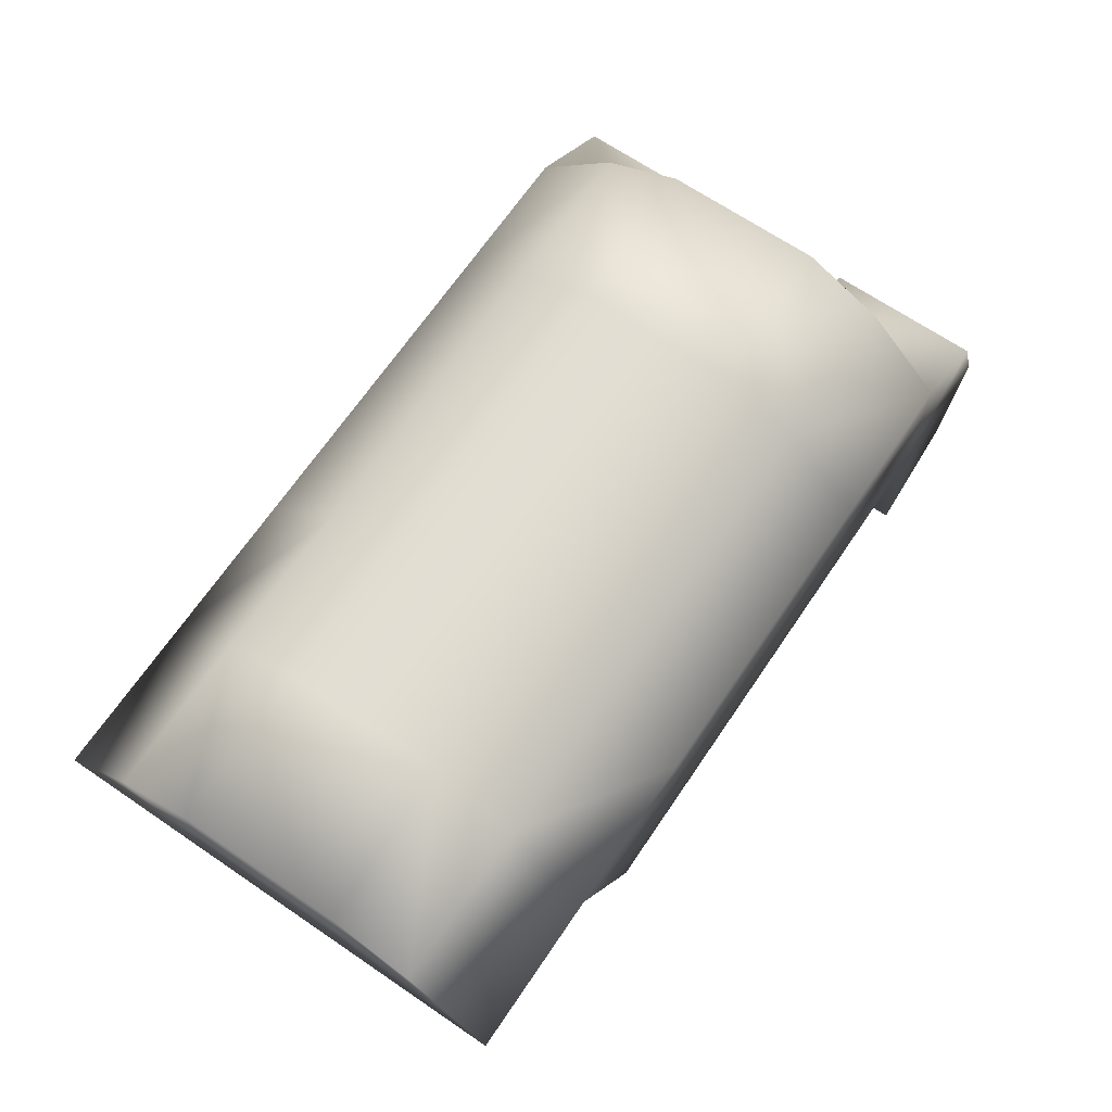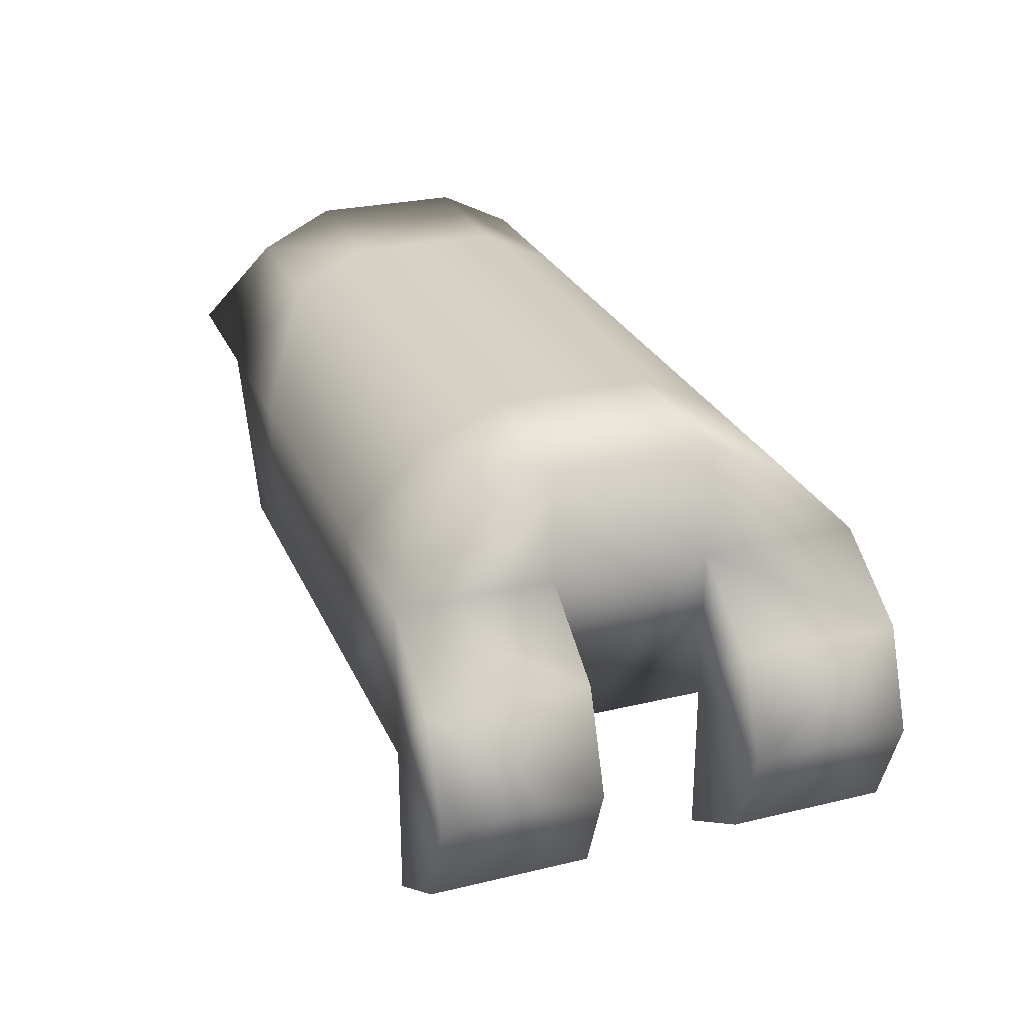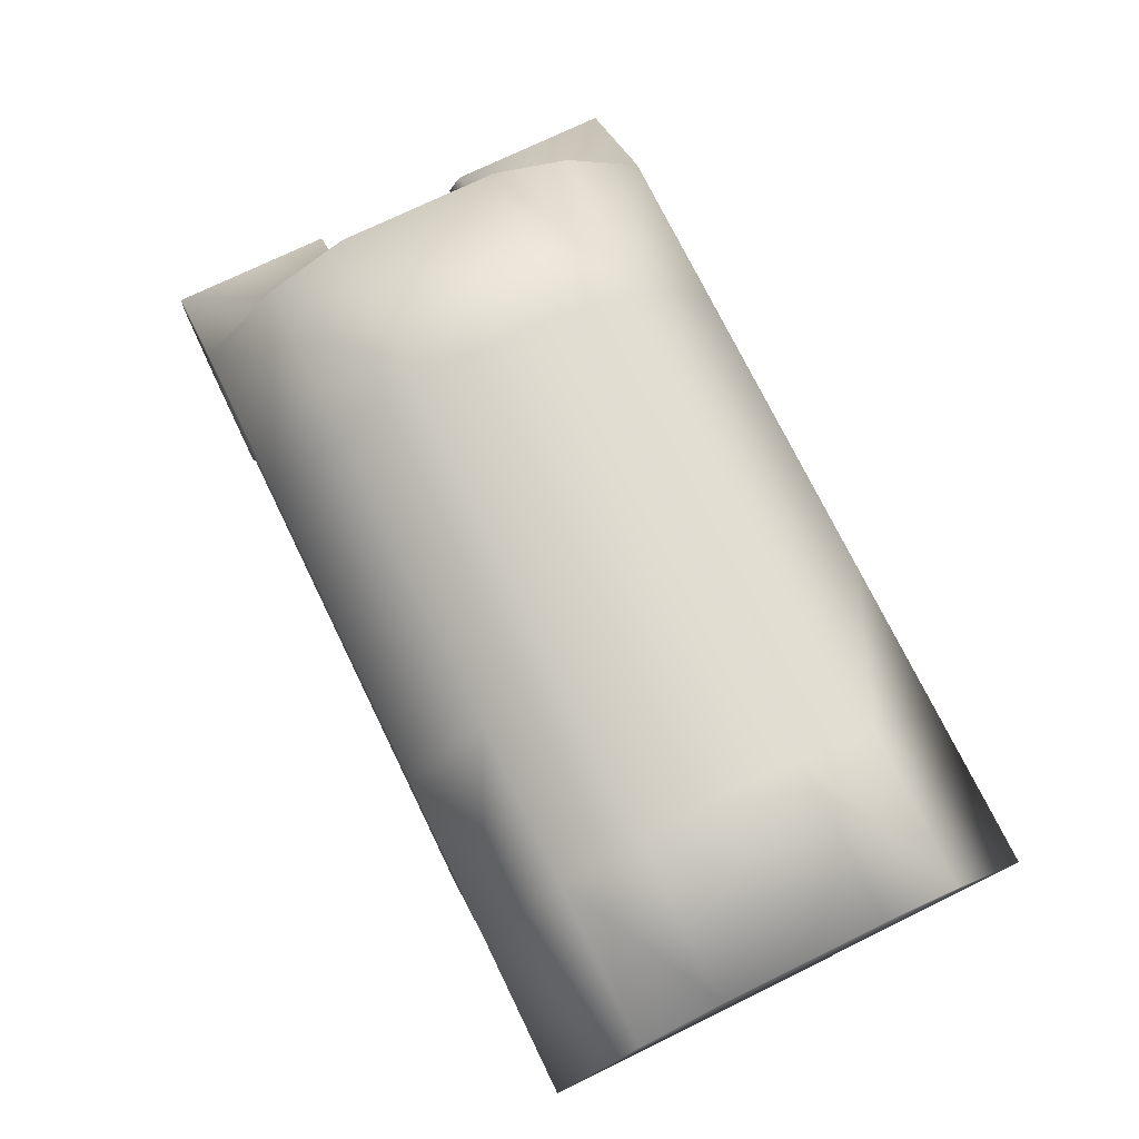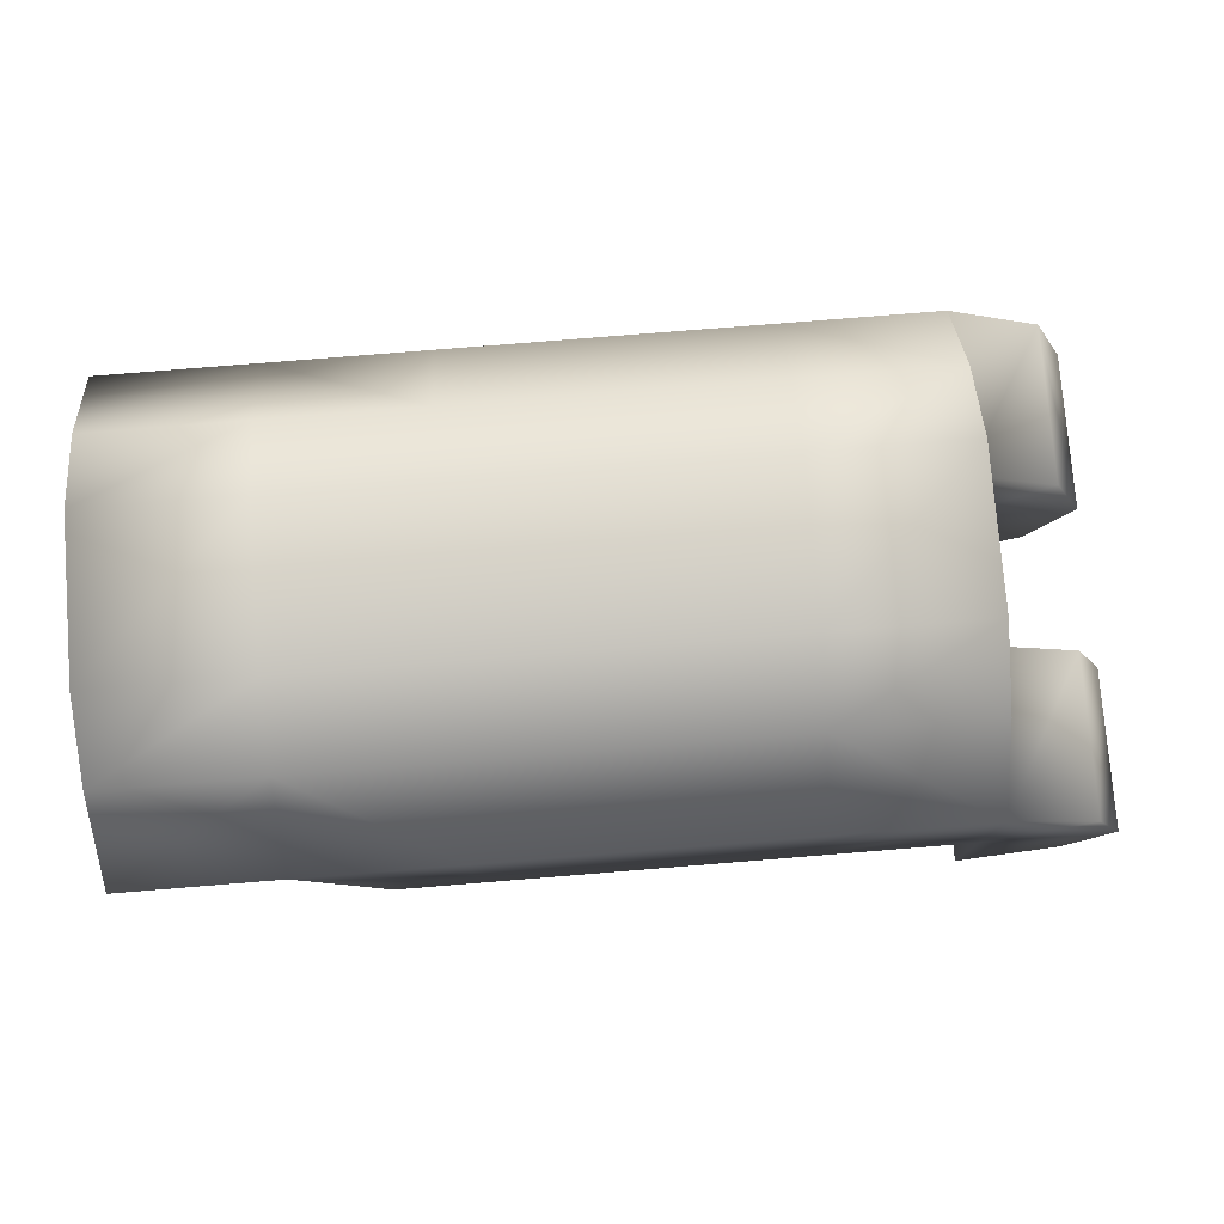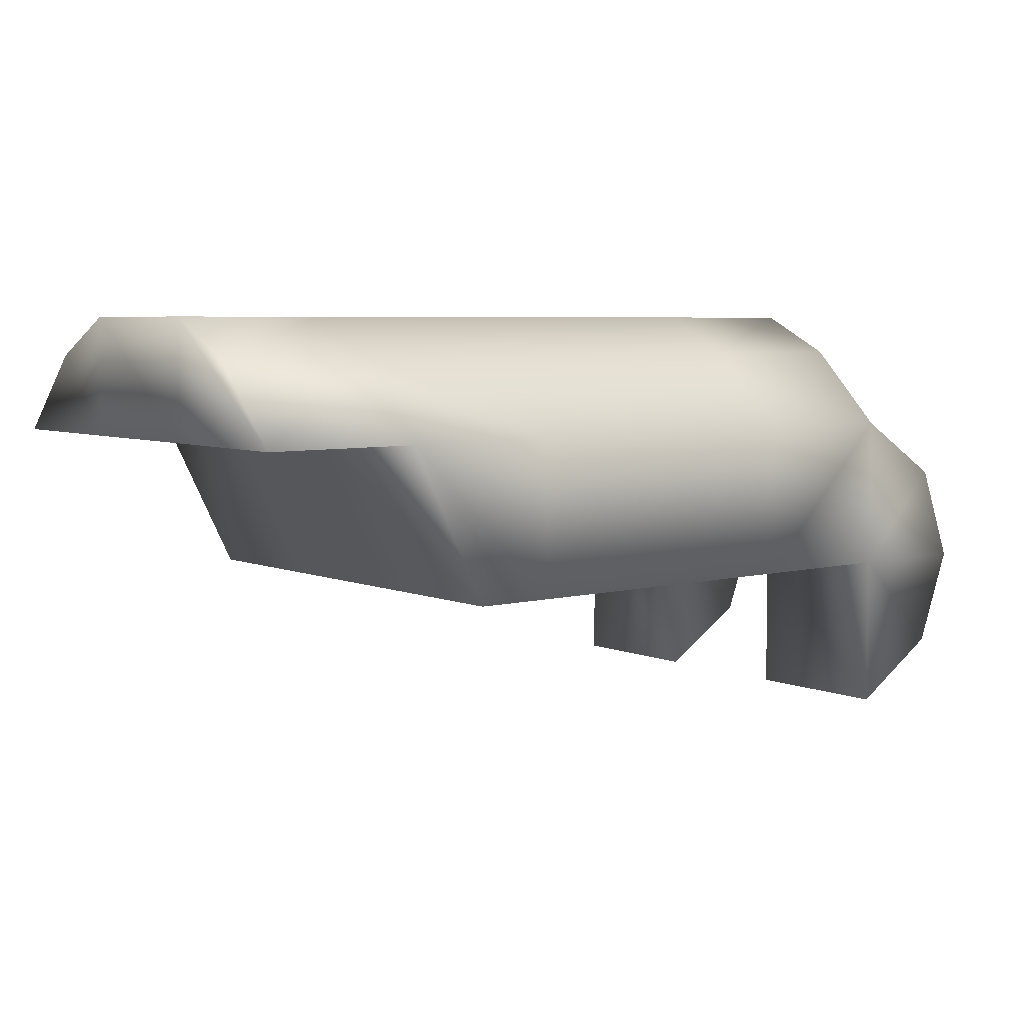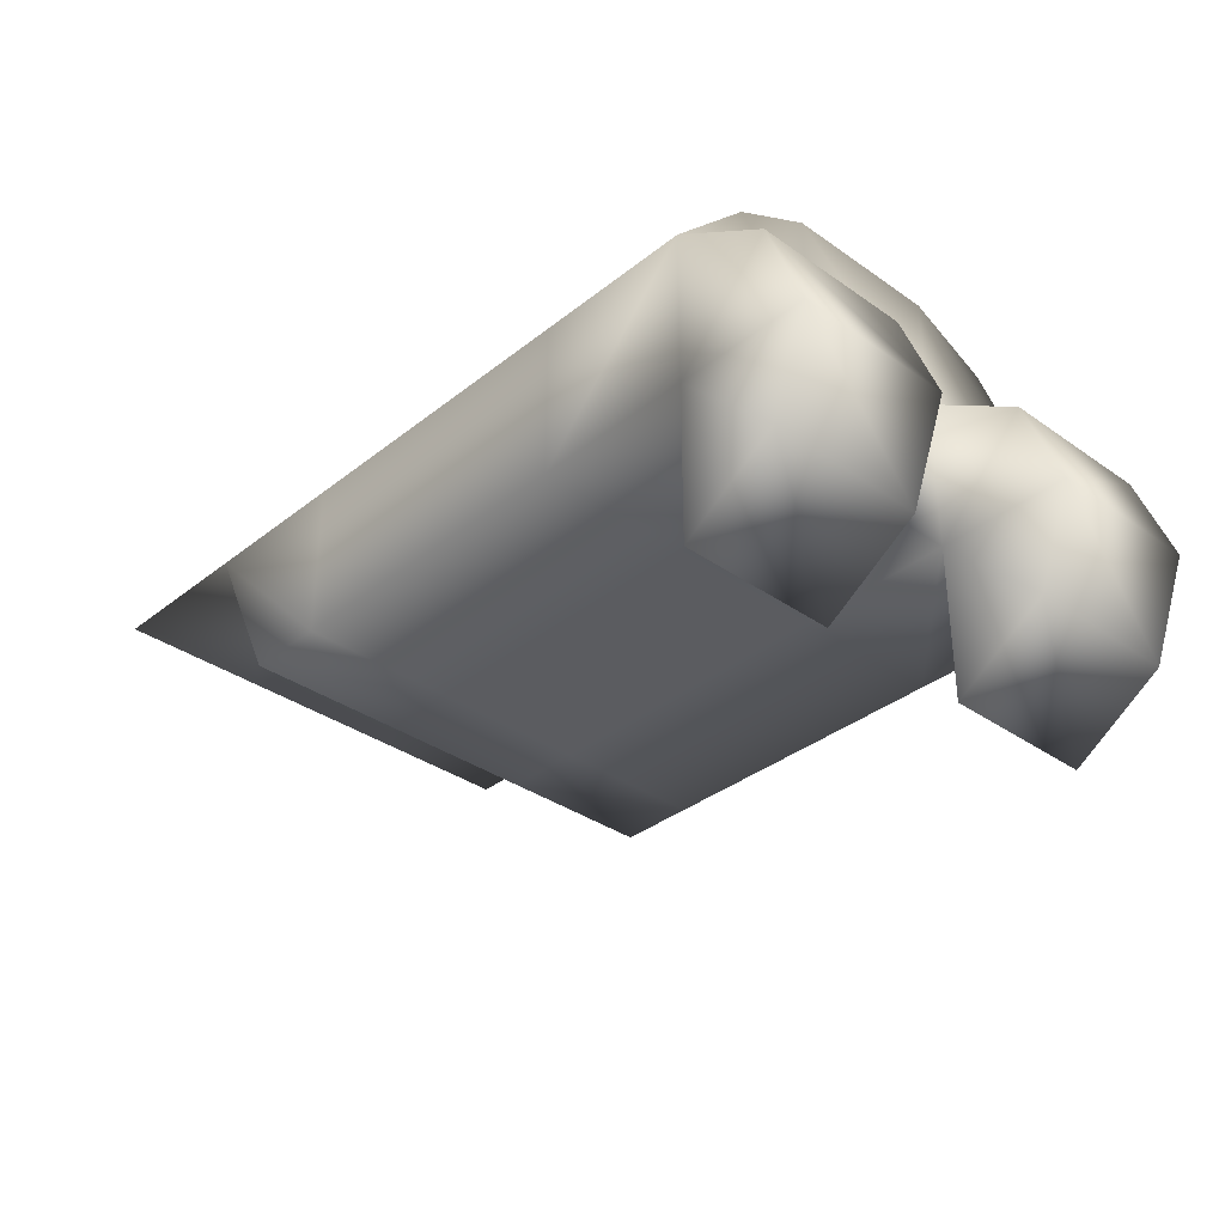
<metadata>
{"format":"obj","ext":"obj","renderer":"f3d","projection":"perspective","resolution":1024,"background":"white","views":[{"elev":67.9,"azim":124.2,"up":"+Y"},{"elev":27.2,"azim":-110.2,"up":"+Y"},{"elev":73.7,"azim":64.0,"up":"+Y"},{"elev":77.6,"azim":175.4,"up":"+Y"},{"elev":5.6,"azim":141.5,"up":"+Y"},{"elev":-34.6,"azim":-133.3,"up":"+Y"}]}
</metadata>
<code>
o Box01_sep18
v 1.002 2.003 -3.001
v 1.503 2.003 -3.001
v 1.002 2.003 -4.001
v 1.503 2.003 -4.001
v 1.002 3.753 -3.001
v 2.002 3.003 -3.001
v 1.002 3.003 -4.001
v 2.002 3.003 -4.001
v 1.002 2.003 -2.001
v 1.503 2.003 -2.001
v 1.002 3.753 -2.001
v 2.002 3.003 -2.001
v 1.002 2.003 -1.001
v 1.503 2.003 -1.001
v 1.002 3.003 -1.001
v 2.002 3.003 -1.001
v -0.9978 2.003 -3.001
v -0.9978 2.003 -4.001
v -0.9978 3.753 -3.001
v -0.9978 3.003 -4.001
v -0.9978 2.003 -2.001
v -0.9978 3.753 -2.001
v -0.9978 2.003 -1.001
v -0.9978 3.003 -1.001
v -1.998 2.003 -3.001
v -1.998 2.003 -4.001
v -1.998 3.003 -3.001
v -1.998 3.003 -4.001
v -1.998 2.003 -2.001
v -1.998 3.003 -2.001
v -1.998 2.003 -1.001
v -1.998 3.003 -1.001
v -2.836 2.003 -3.001
v -2.836 2.003 -4.001
v -2.6 2.622 -3.001
v -2.6 2.622 -4.001
v -2.836 2.003 -2.001
v -2.6 2.622 -2.001
v -2.836 2.003 -1.001
v -2.6 2.622 -1.001
v -1.998 1.003 -3.001
v -1.998 1.003 -4.001
v -1.998 1.003 -2.001
v -1.998 1.003 -1.001
v -2.6 1.384 -3.001
v -2.6 1.384 -4.001
v -2.6 1.384 -2.001
v -2.6 1.384 -1.001
v 2.002 3.753 -3.001
v 1.002 3.503 -3.501
v 2.002 3.503 -3.501
v 2.002 3.753 -2.001
v 1.002 3.503 -1.501
v 2.002 3.503 -1.501
v -0.9978 3.503 -3.501
v -0.9978 3.503 -1.501
v -1.998 3.753 -3.001
v -1.998 3.503 -3.501
v -1.998 3.753 -2.001
v -1.998 3.503 -1.501
v 3.002 3.003 -3.001
v 3.002 3.003 -4.001
v 3.002 3.003 -2.001
v 3.002 3.003 -1.001
v 3.002 3.753 -3.001
v 3.002 3.503 -3.501
v 3.002 3.753 -2.001
v 3.002 3.503 -1.501
g Box01_sep18_01 - Default
f 1 3 4 2
f 1 17 18 3
f 2 10 9 1
f 3 7 8 4
f 3 18 20 7
f 4 8 6 2
f 5 19 22 11
f 5 50 55 19
f 6 12 10 2
f 6 61 63 12
f 7 50 51 8
f 8 62 61 6
f 9 21 17 1
f 10 14 13 9
f 11 52 49 5
f 11 53 54 52
f 12 16 14 10
f 12 63 64 16
f 13 23 21 9
f 14 16 15 13
f 15 24 23 13
f 15 53 56 24
f 16 54 53 15
f 16 64 68 54
f 17 25 26 18
f 18 26 28 20
f 19 57 59 22
f 20 55 50 7
f 21 29 25 17
f 22 56 53 11
f 22 59 60 56
f 23 31 29 21
f 24 32 31 23
f 24 56 60 32
f 25 29 30 27
f 25 41 42 26
f 26 34 36 28
f 26 42 46 34
f 27 35 33 25
f 27 57 58 28
f 28 36 35 27
f 28 58 55 20
f 29 37 38 30
f 29 43 47 37
f 30 38 40 32
f 30 59 57 27
f 31 44 43 29
f 32 40 39 31
f 32 60 59 30
f 33 35 36 34
f 33 45 41 25
f 34 46 45 33
f 37 39 40 38
f 37 47 48 39
f 39 48 44 31
f 41 45 46 42
f 44 48 47 43
f 49 51 50 5
f 49 65 66 51
f 51 66 62 8
f 52 67 65 49
f 54 68 67 52
f 55 58 57 19
f 61 65 67 63
f 62 66 65 61
f 63 67 68 64

</code>
